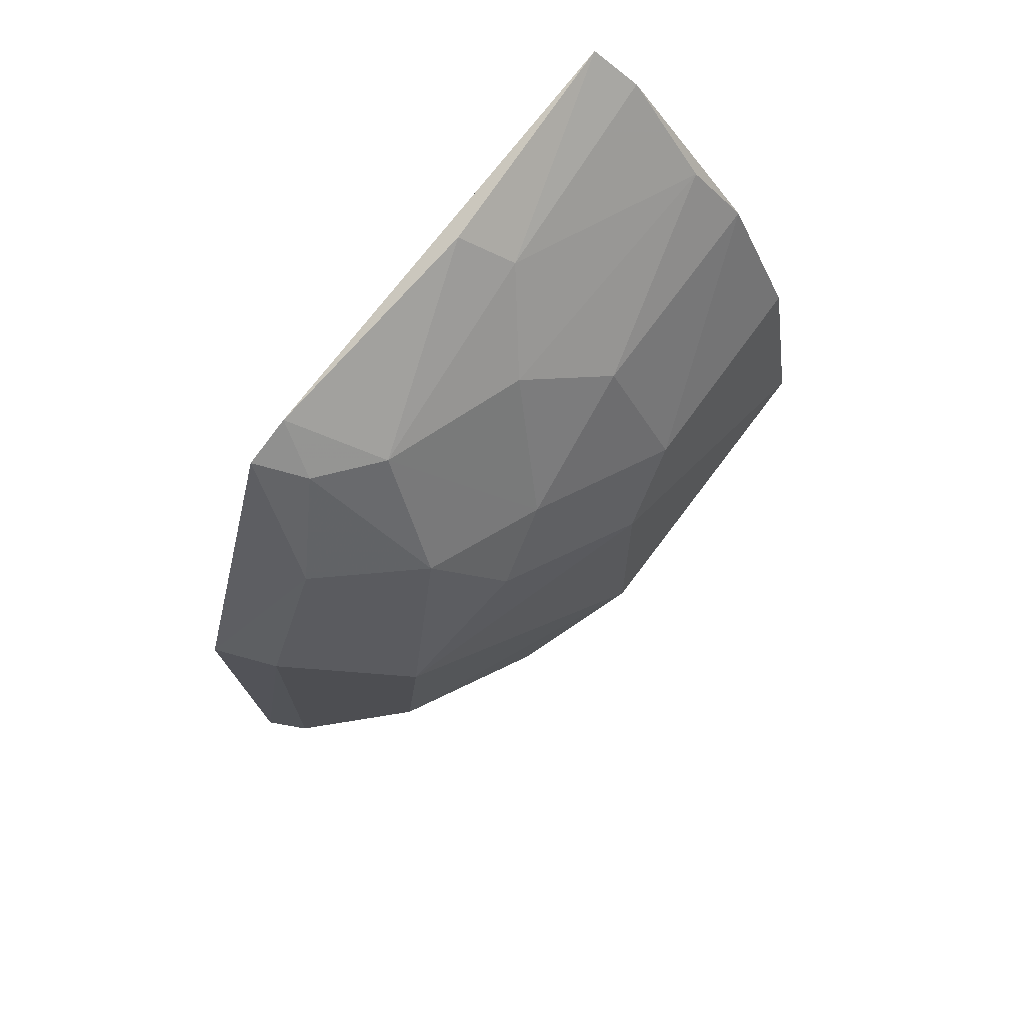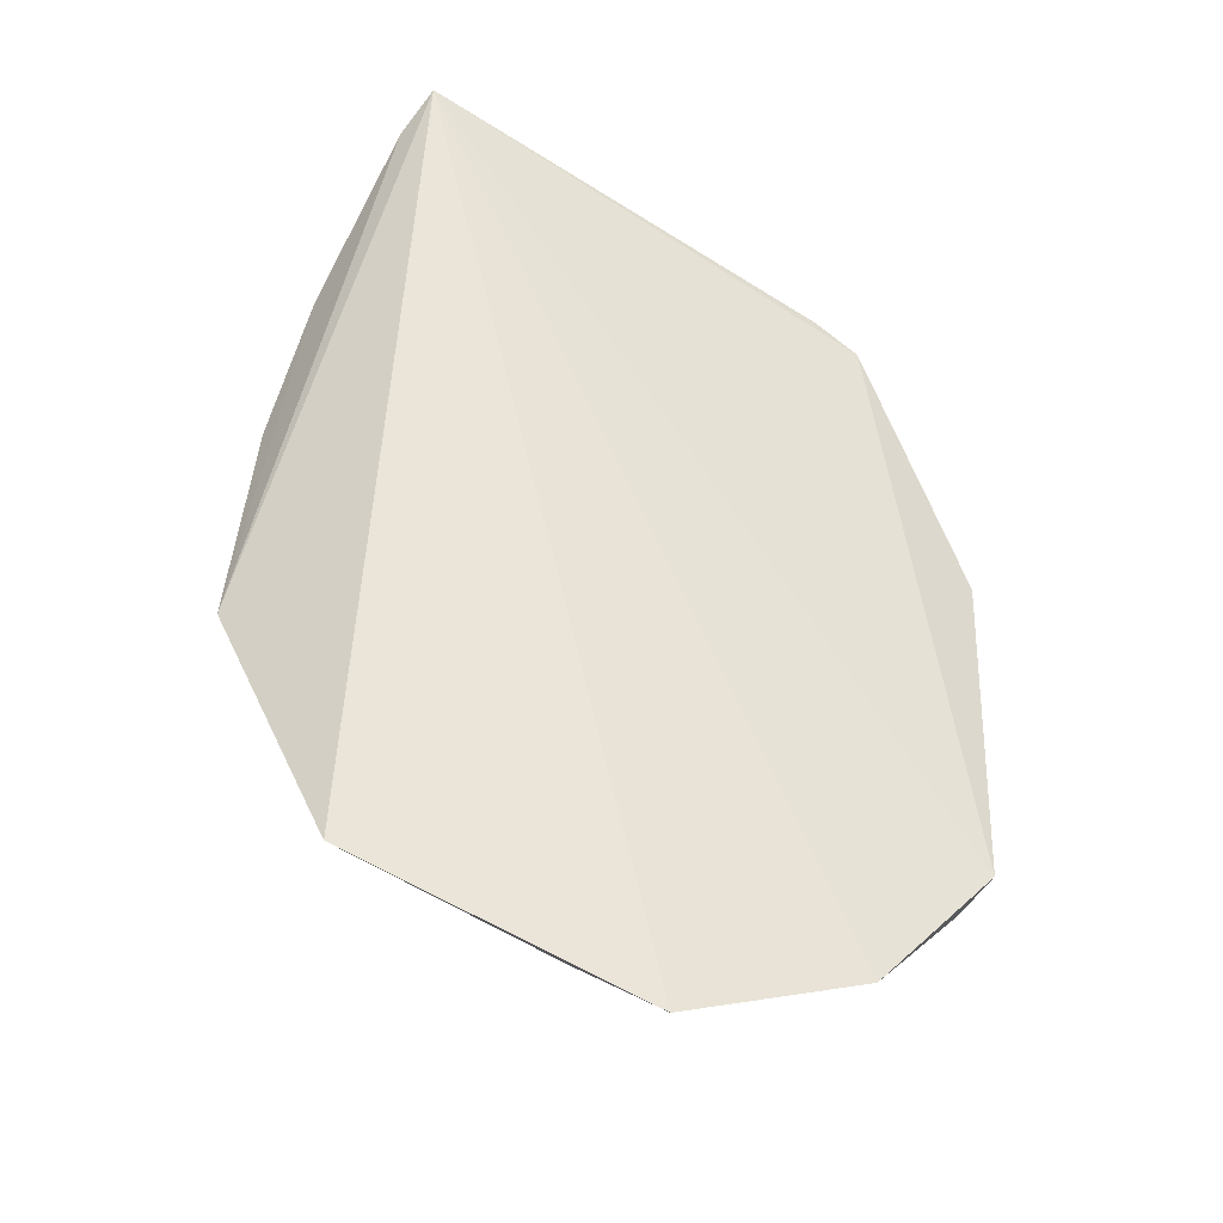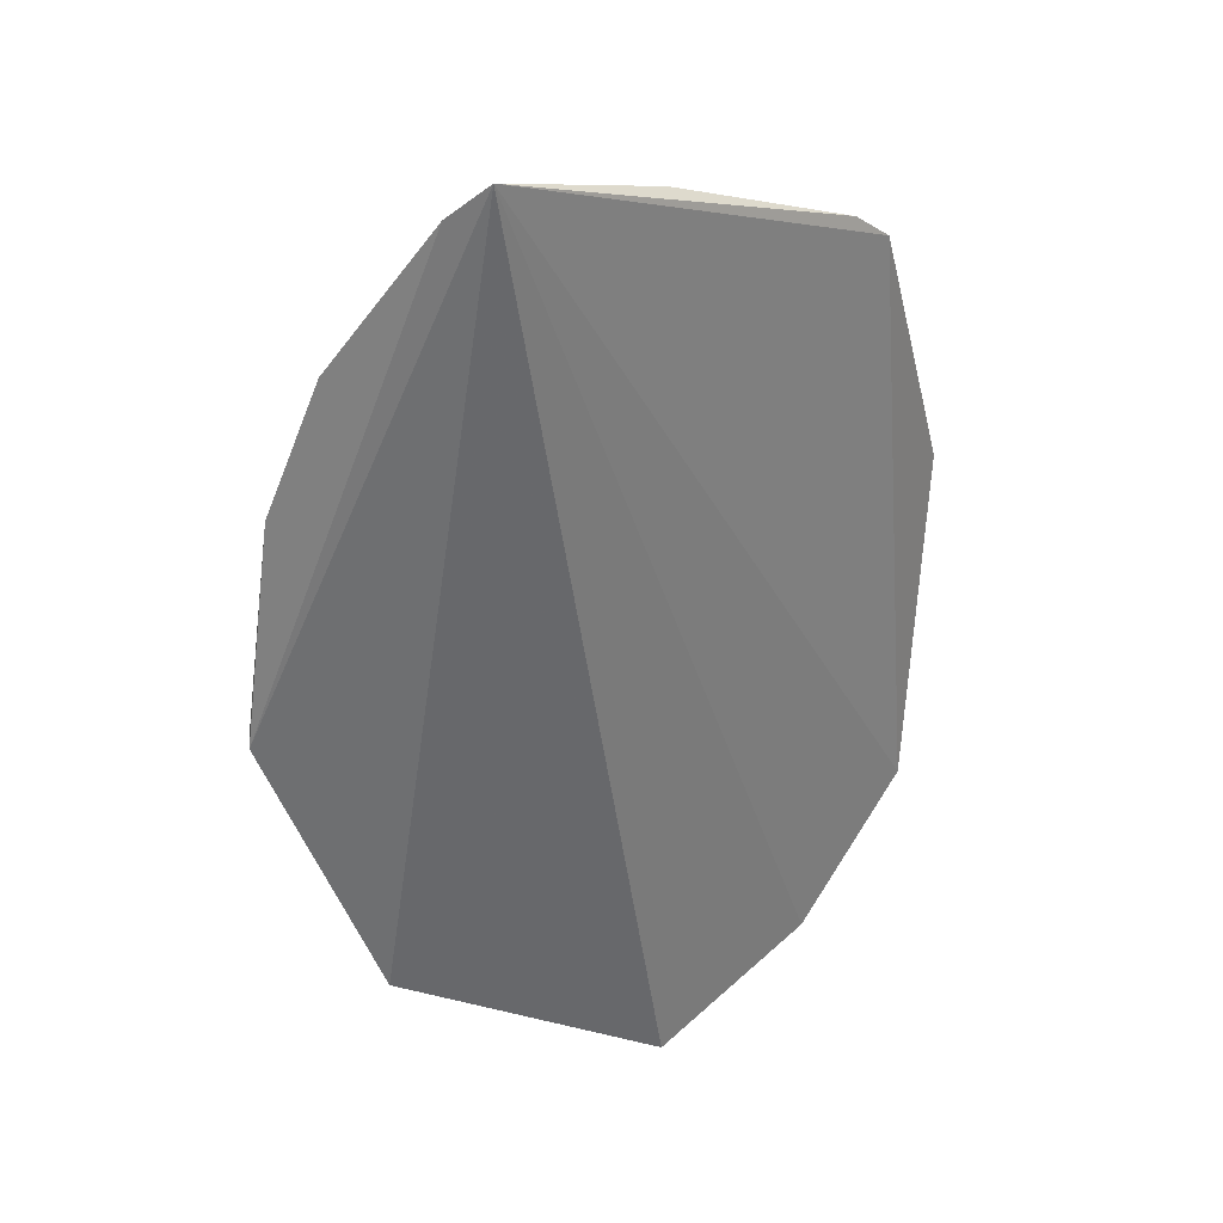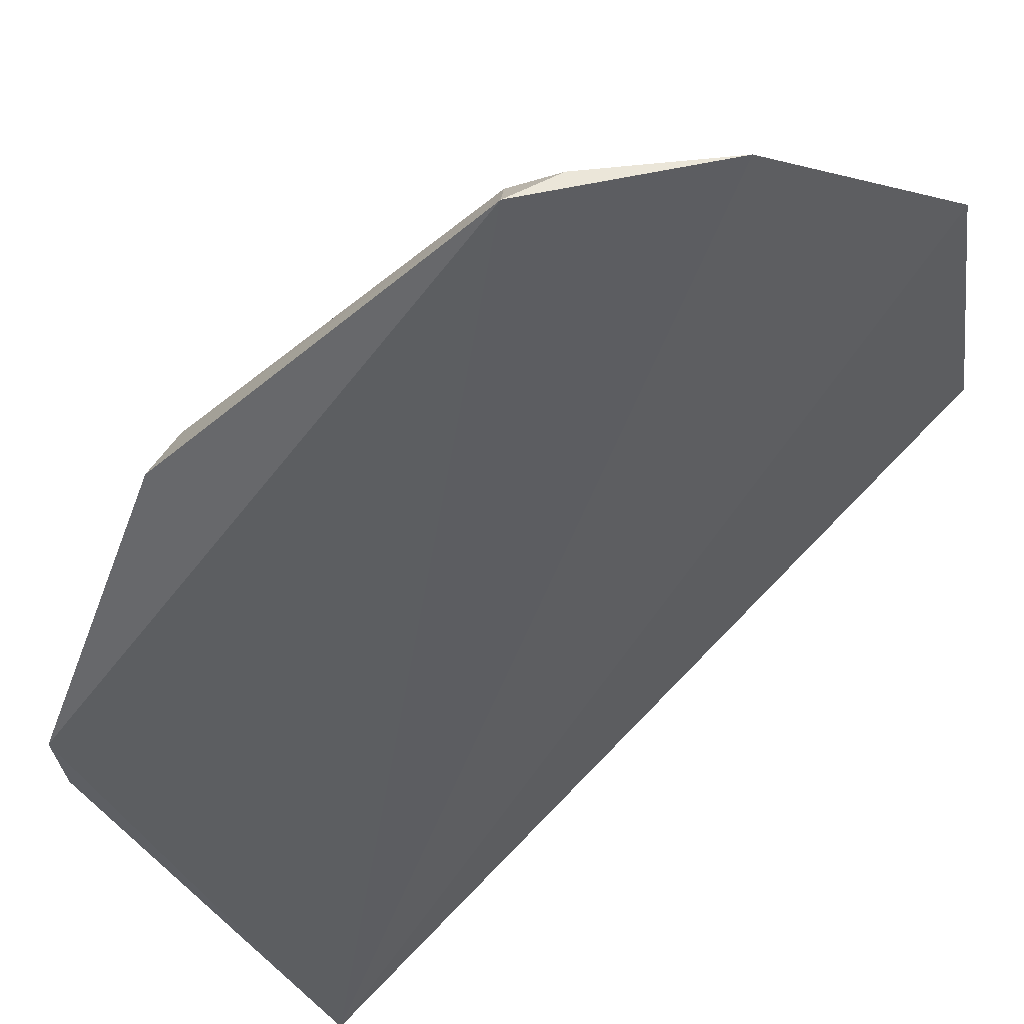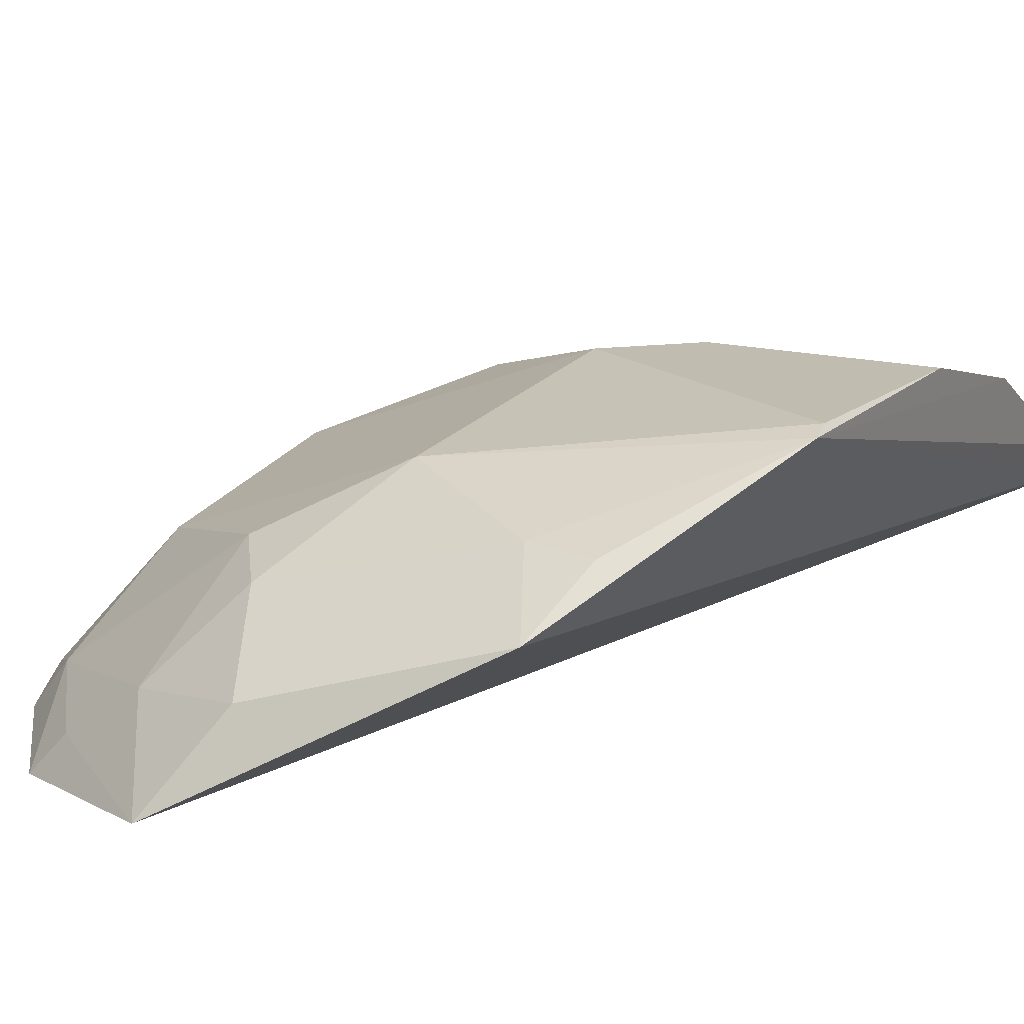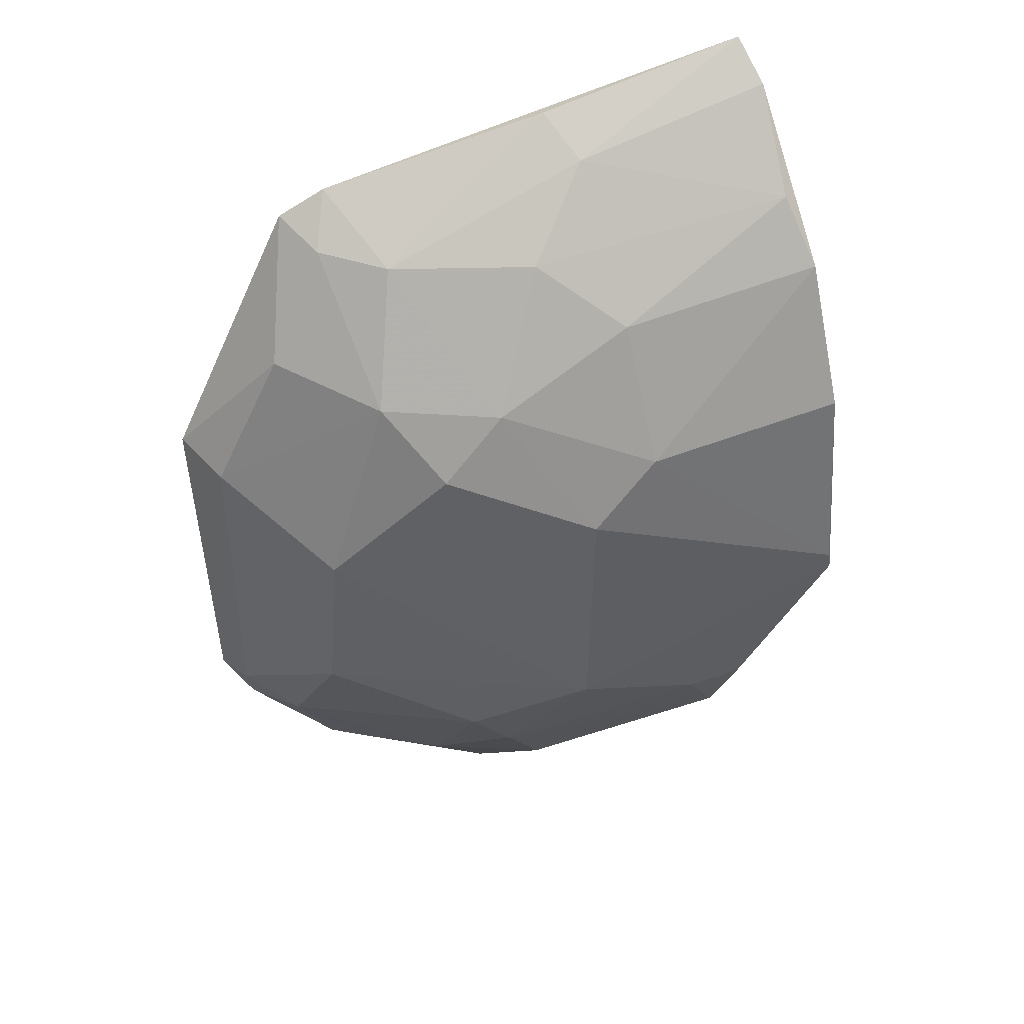
<metadata>
{"format":"obj","ext":"obj","renderer":"f3d","projection":"perspective","resolution":1024,"background":"white","views":[{"elev":73.1,"azim":-59.9,"up":"+Y"},{"elev":-45.8,"azim":139.9,"up":"+Y"},{"elev":22.8,"azim":122.0,"up":"+Y"},{"elev":-52.4,"azim":-49.3,"up":"+Z"},{"elev":29.0,"azim":32.7,"up":"+Z"},{"elev":45.6,"azim":-27.2,"up":"+Y"}]}
</metadata>
<code>
v -0.4212 -0.1117 0.08256
v -0.355 -0.02954 0.1282
v -0.4749 -0.0001325 0.0683
v -0.3555 0.07767 0.07402
v -0.3732 -0.08236 0.1134
v -0.4242 0.02343 0.1018
v -0.4781 -0.0679 0.05991
v -0.3548 0.04201 0.1084
v -0.4511 0.05195 0.05438
v -0.4116 -0.05192 0.1189
v -0.4558 -0.09635 0.06967
v -0.396 0.01143 0.1169
v -0.3544 0.07116 0.08282
v -0.4457 0.0243 0.08965
v -0.4786 0.002093 0.05577
v -0.371 -0.06586 0.1201
v -0.4618 -0.04962 0.09023
v -0.4132 -0.09716 0.09818
v -0.3963 0.03766 0.1031
v -0.355 0.01458 0.1216
v -0.4099 -0.001796 0.1174
v -0.4607 0.02785 0.06997
v -0.3833 -0.06554 0.1192
v -0.4754 -0.06614 0.06822
v -0.46 -0.01342 0.09272
v -0.4335 -0.06626 0.1054
v -0.436 -0.09141 0.08994
v -0.3572 0.05431 0.09882
v -0.41 0.04856 0.08929
v -0.356 -0.02531 0.1285
v -0.4373 0.01067 0.1022
v -0.4473 0.04857 0.06482
v -0.4243 -0.07762 0.1052
v -0.4733 -0.07583 0.0651
v -0.4504 -0.09303 0.07734
v -0.3949 0.06341 0.07961
v -0.4366 0.048 0.0757
v -0.466 -0.07472 0.0758
v -0.398 0.06948 0.06913
v -0.4419 0.05708 0.0566
f 5 1 4
f 5 4 2
f 9 4 7
f 11 7 4
f 11 4 1
f 13 8 2
f 13 2 4
f 15 9 7
f 15 7 3
f 16 5 2
f 18 1 5
f 19 12 8
f 19 6 12
f 20 2 8
f 20 8 12
f 21 12 6
f 22 3 14
f 22 15 3
f 22 9 15
f 23 5 16
f 23 16 2
f 23 2 10
f 24 17 3
f 24 3 7
f 25 14 3
f 25 3 17
f 25 17 10
f 25 10 21
f 26 10 17
f 27 1 18
f 28 19 8
f 28 8 13
f 29 6 19
f 29 19 28
f 30 21 10
f 30 10 2
f 30 2 20
f 30 20 12
f 30 12 21
f 31 21 6
f 31 6 14
f 31 25 21
f 31 14 25
f 32 22 14
f 32 9 22
f 33 18 5
f 33 5 23
f 33 23 10
f 33 10 26
f 33 27 18
f 33 26 27
f 34 24 7
f 34 7 11
f 35 11 1
f 35 1 27
f 36 13 4
f 36 29 28
f 36 28 13
f 37 32 14
f 37 29 36
f 37 14 6
f 37 6 29
f 38 17 24
f 38 24 34
f 38 34 11
f 38 11 35
f 38 26 17
f 38 35 27
f 38 27 26
f 39 36 4
f 39 37 36
f 40 39 4
f 40 4 9
f 40 9 32
f 40 32 37
f 40 37 39

</code>
